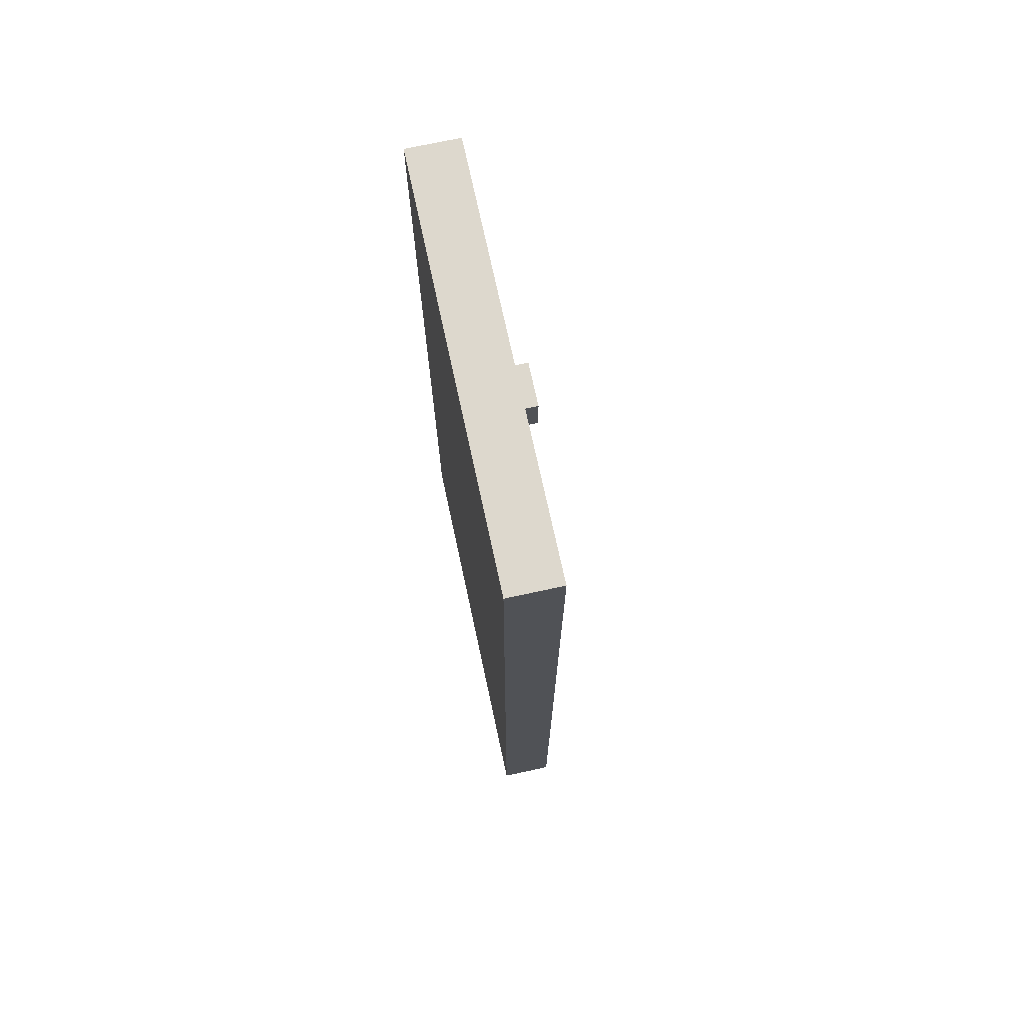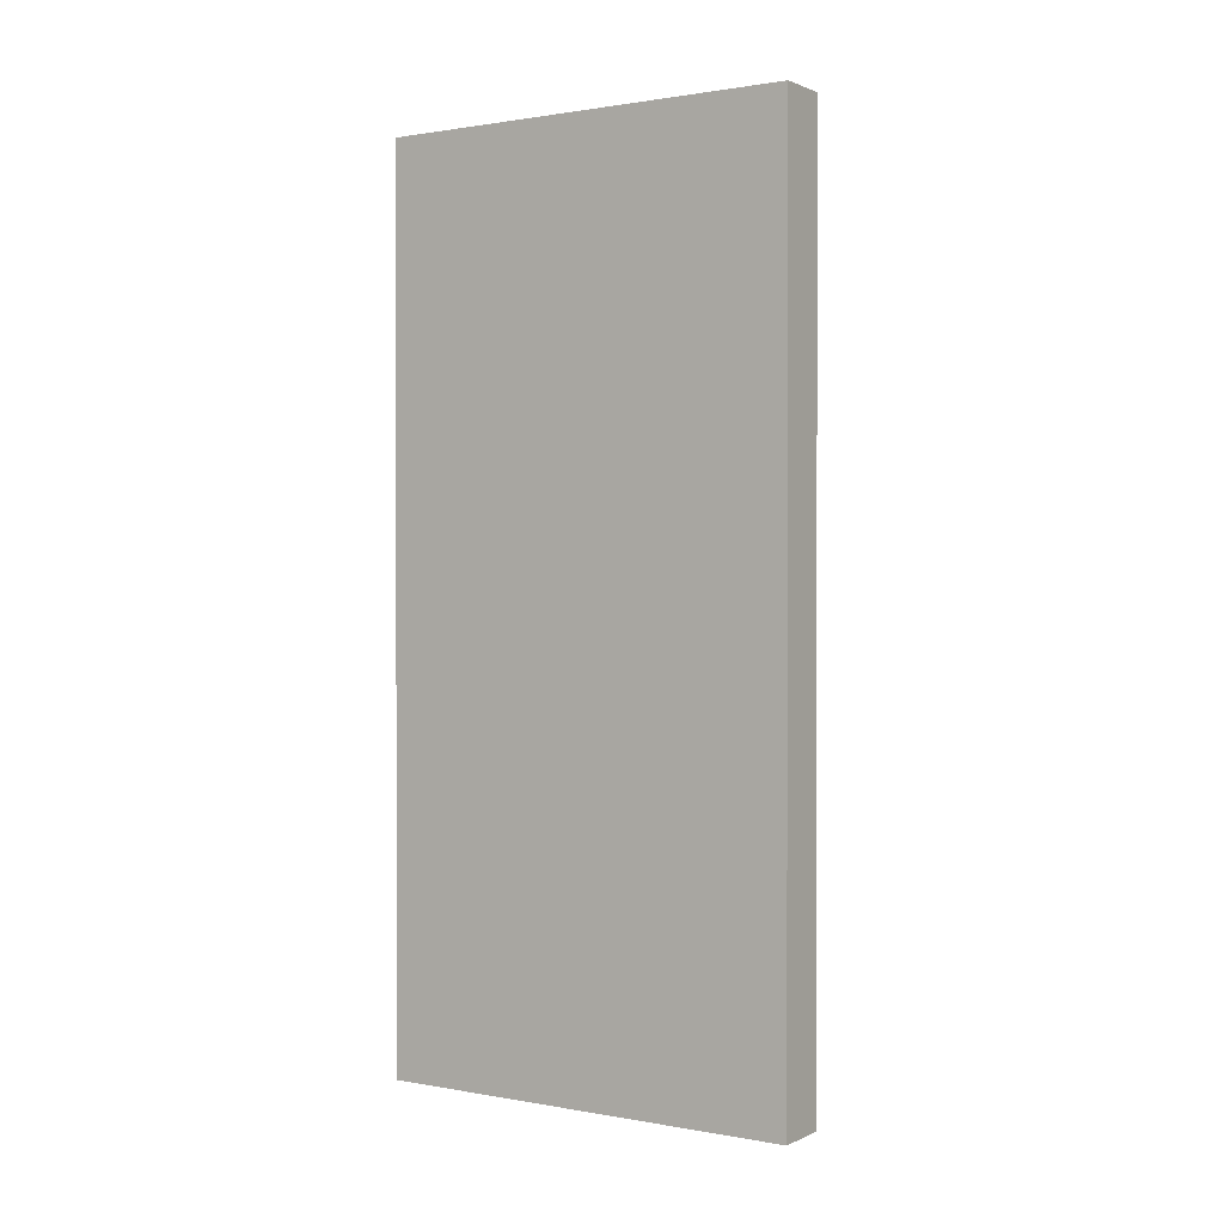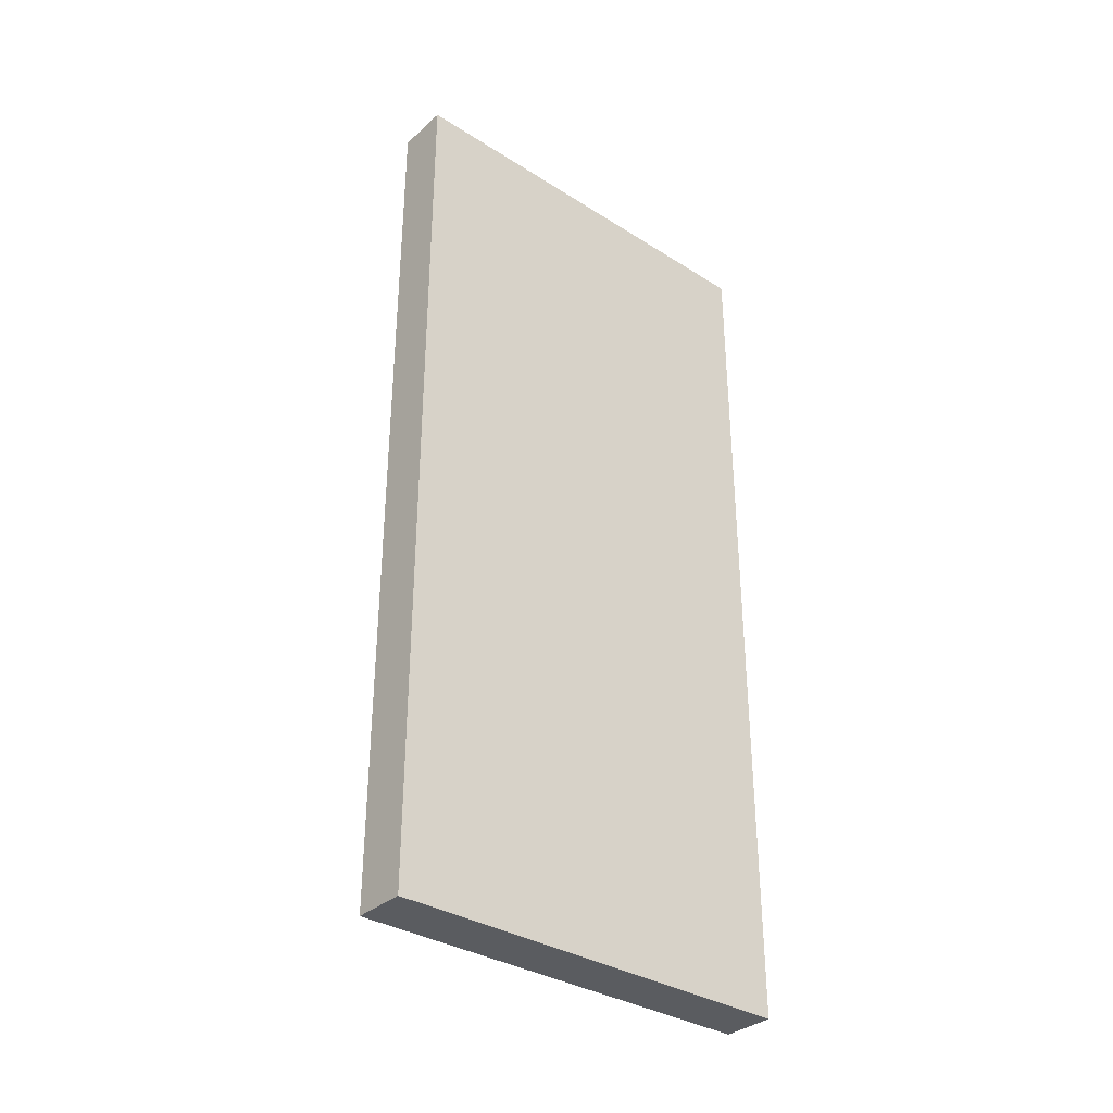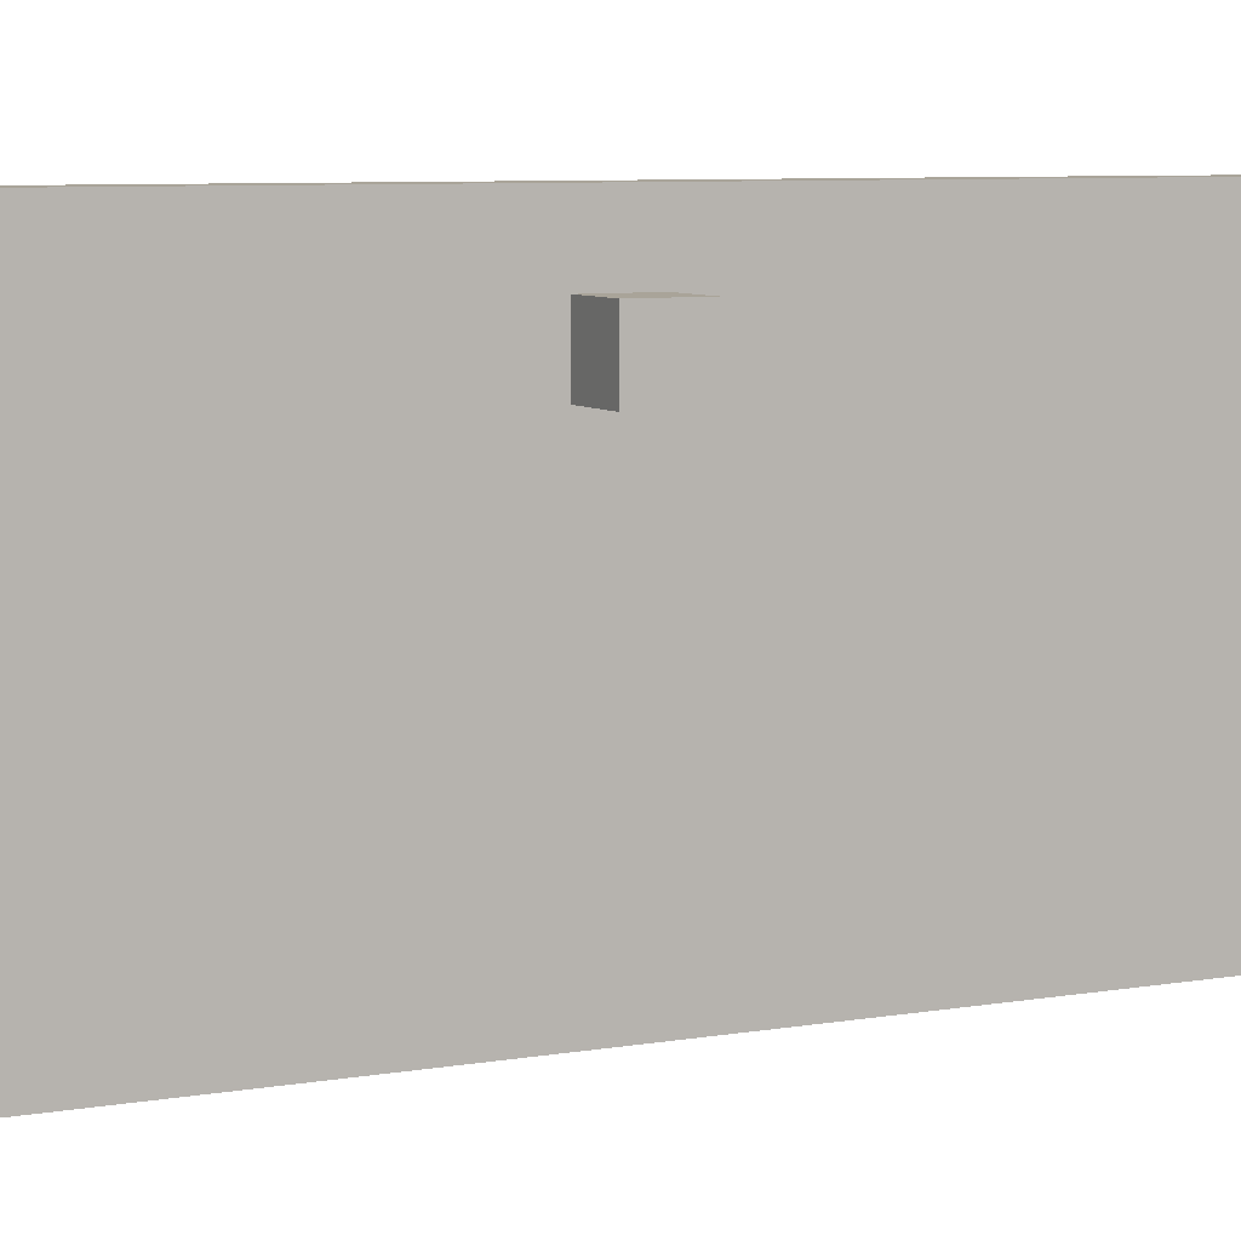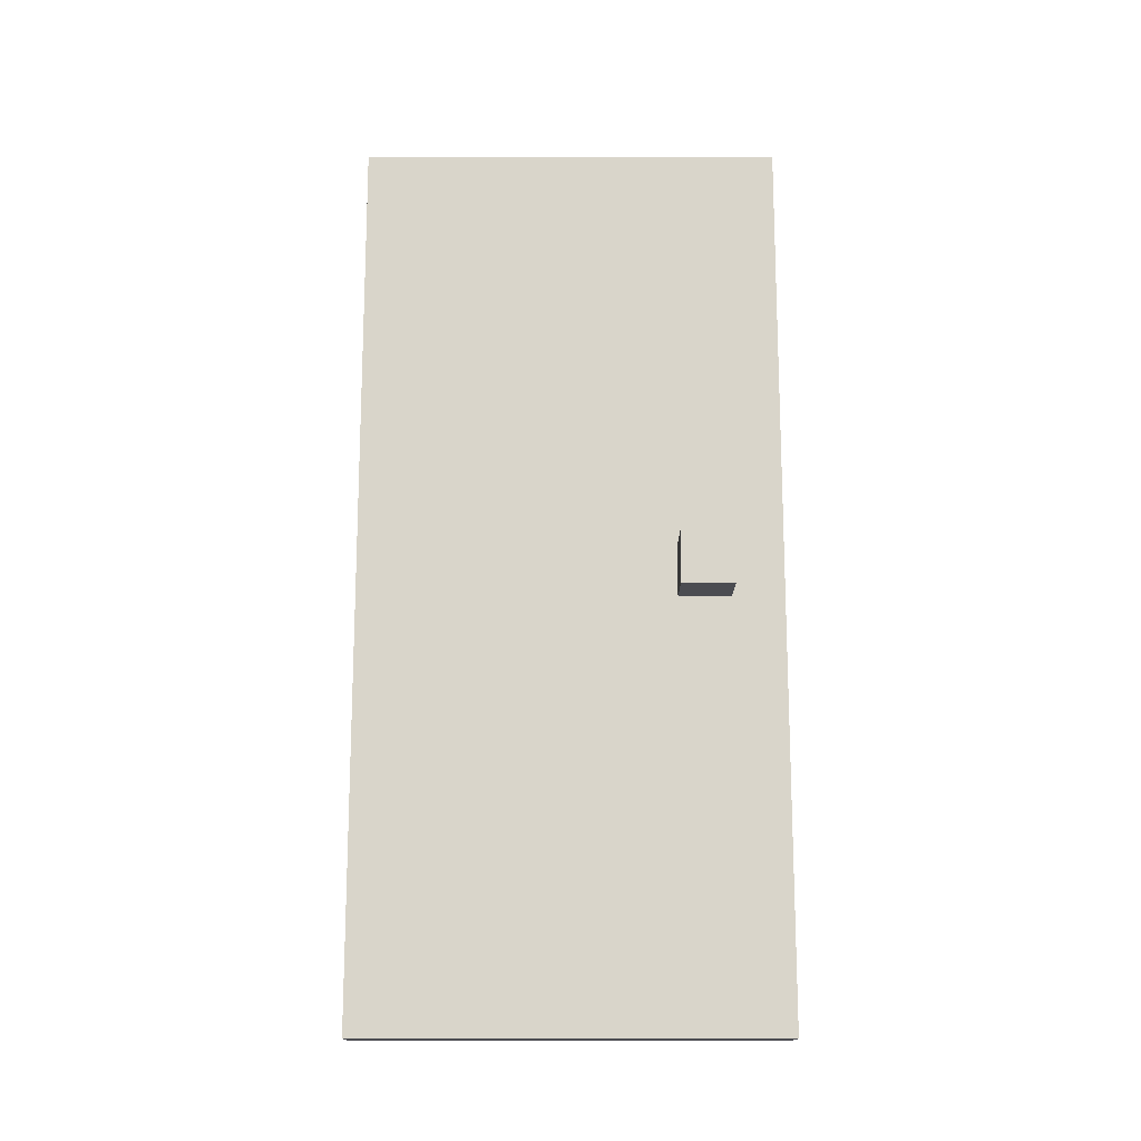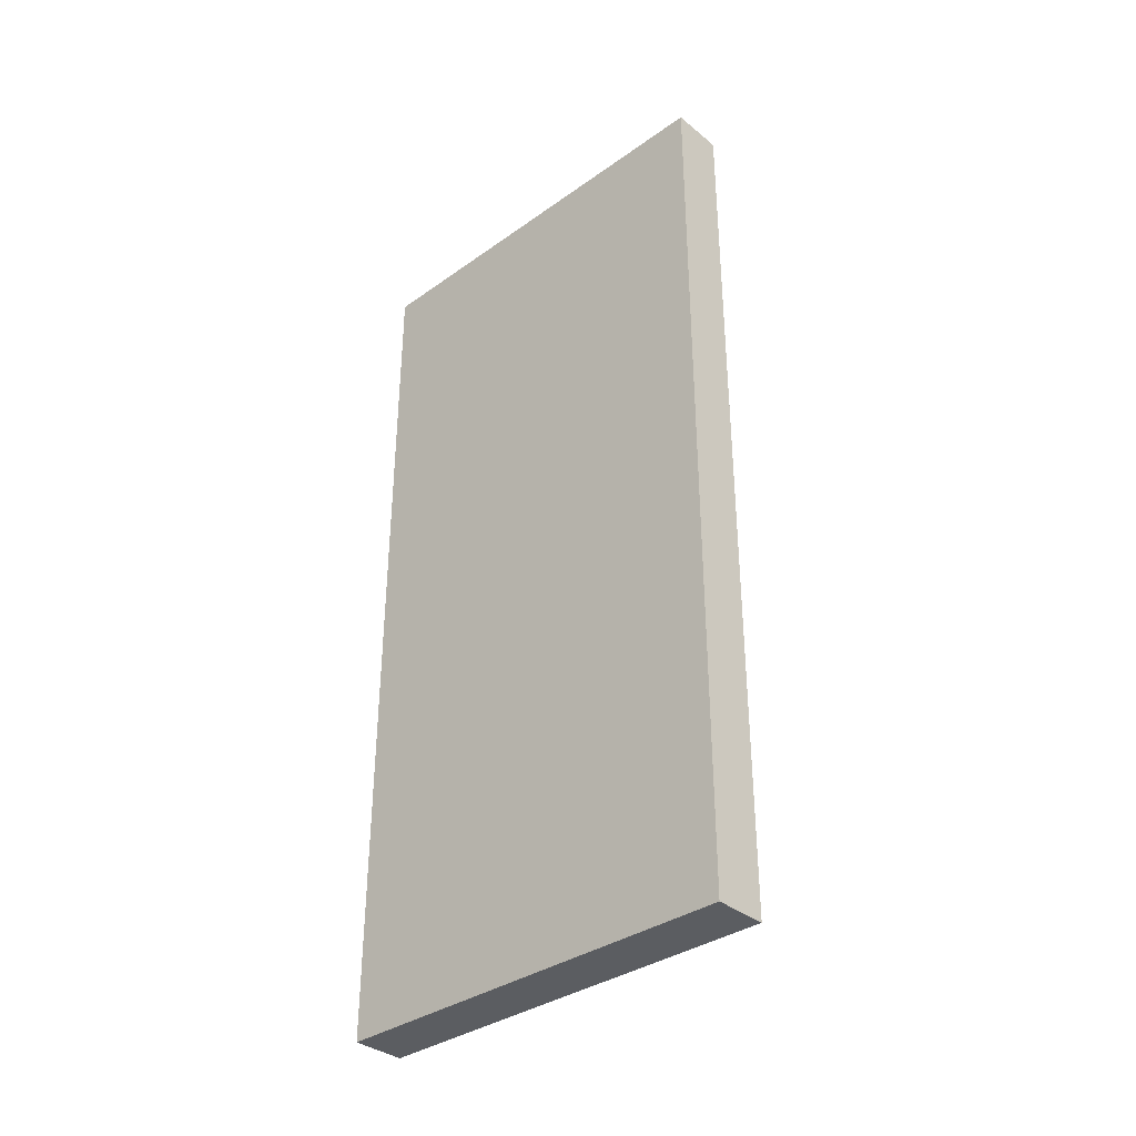
<metadata>
{"format":"obj","ext":"obj","renderer":"f3d","projection":"perspective","resolution":1024,"background":"white","views":[{"elev":72.3,"azim":167.8,"up":"+Y"},{"elev":1.0,"azim":123.2,"up":"+Y"},{"elev":-34.2,"azim":49.7,"up":"+Y"},{"elev":7.3,"azim":-116.2,"up":"+Z"},{"elev":-15.4,"azim":-90.2,"up":"+Y"},{"elev":-35.4,"azim":133.1,"up":"+Y"}]}
</metadata>
<code>
g default
v 0.1 1.7 0.5
v 0.1 1.5 0.5
v -0.1 1.5 0.5
v -0.1 1.7 0.5
v 0.3 3.3 0.7
v 0.3 -0.1 0.7
v 0.1 -0.1 0.7
v 0.1 3.3 0.7
v -0.1 1.5 0.3
v 0.1 1.5 0.3
v 0.1 1.7 0.3
v -0.1 1.7 0.3
v 0.1 -0.1 -0.9
v 0.3 -0.1 -0.9
v 0.3 3.3 -0.9
v 0.1 3.3 -0.9
v 0.1 -0.1 0.7
v 0.3 -0.1 0.7
v 0.3 -0.1 -0.9
v 0.1 -0.1 -0.9
v -0.1 1.5 0.5
v 0.1 1.5 0.5
v 0.1 1.5 0.3
v -0.1 1.5 0.3
v 0.3 3.3 -0.9
v 0.3 3.3 0.7
v 0.1 3.3 0.7
v 0.1 3.3 -0.9
v 0.1 1.7 0.3
v 0.1 1.7 0.5
v -0.1 1.7 0.5
v -0.1 1.7 0.3
v 0.3 -0.1 -0.9
v 0.3 -0.1 0.7
v 0.3 3.3 0.7
v 0.3 3.3 -0.9
v -0.1 1.7 0.5
v -0.1 1.5 0.5
v -0.1 1.5 0.3
v -0.1 1.7 0.3
v 0.1 1.5 0.3
v 0.1 -0.1 0.7
v 0.1 -0.1 -0.9
v 0.1 1.5 0.5
v 0.1 1.5 0.3
v 0.1 3.3 -0.9
v 0.1 1.5 0.3
v 0.1 1.5 0.5
v 0.1 1.7 0.5
v 0.1 1.7 0.3
v 0.1 1.5 0.3
v 0.1 3.3 0.7
v 0.1 1.7 0.5
v 0.1 1.7 0.3
v 0.1 1.7 0.3
v 0.1 1.7 0.5
f 3 2 1
f 4 3 1
f 7 6 5
f 8 7 5
f 11 10 9
f 11 9 12
f 15 14 13
f 15 13 16
f 19 18 17
f 19 17 20
f 23 22 21
f 23 21 24
f 27 26 25
f 28 27 25
f 31 30 29
f 32 31 29
f 35 34 33
f 36 35 33
f 39 38 37
f 39 37 40
f 43 42 41
f 45 42 44
f 43 47 46
f 49 48 42
f 46 51 50
f 53 42 52
f 54 52 46
f 56 52 55

</code>
